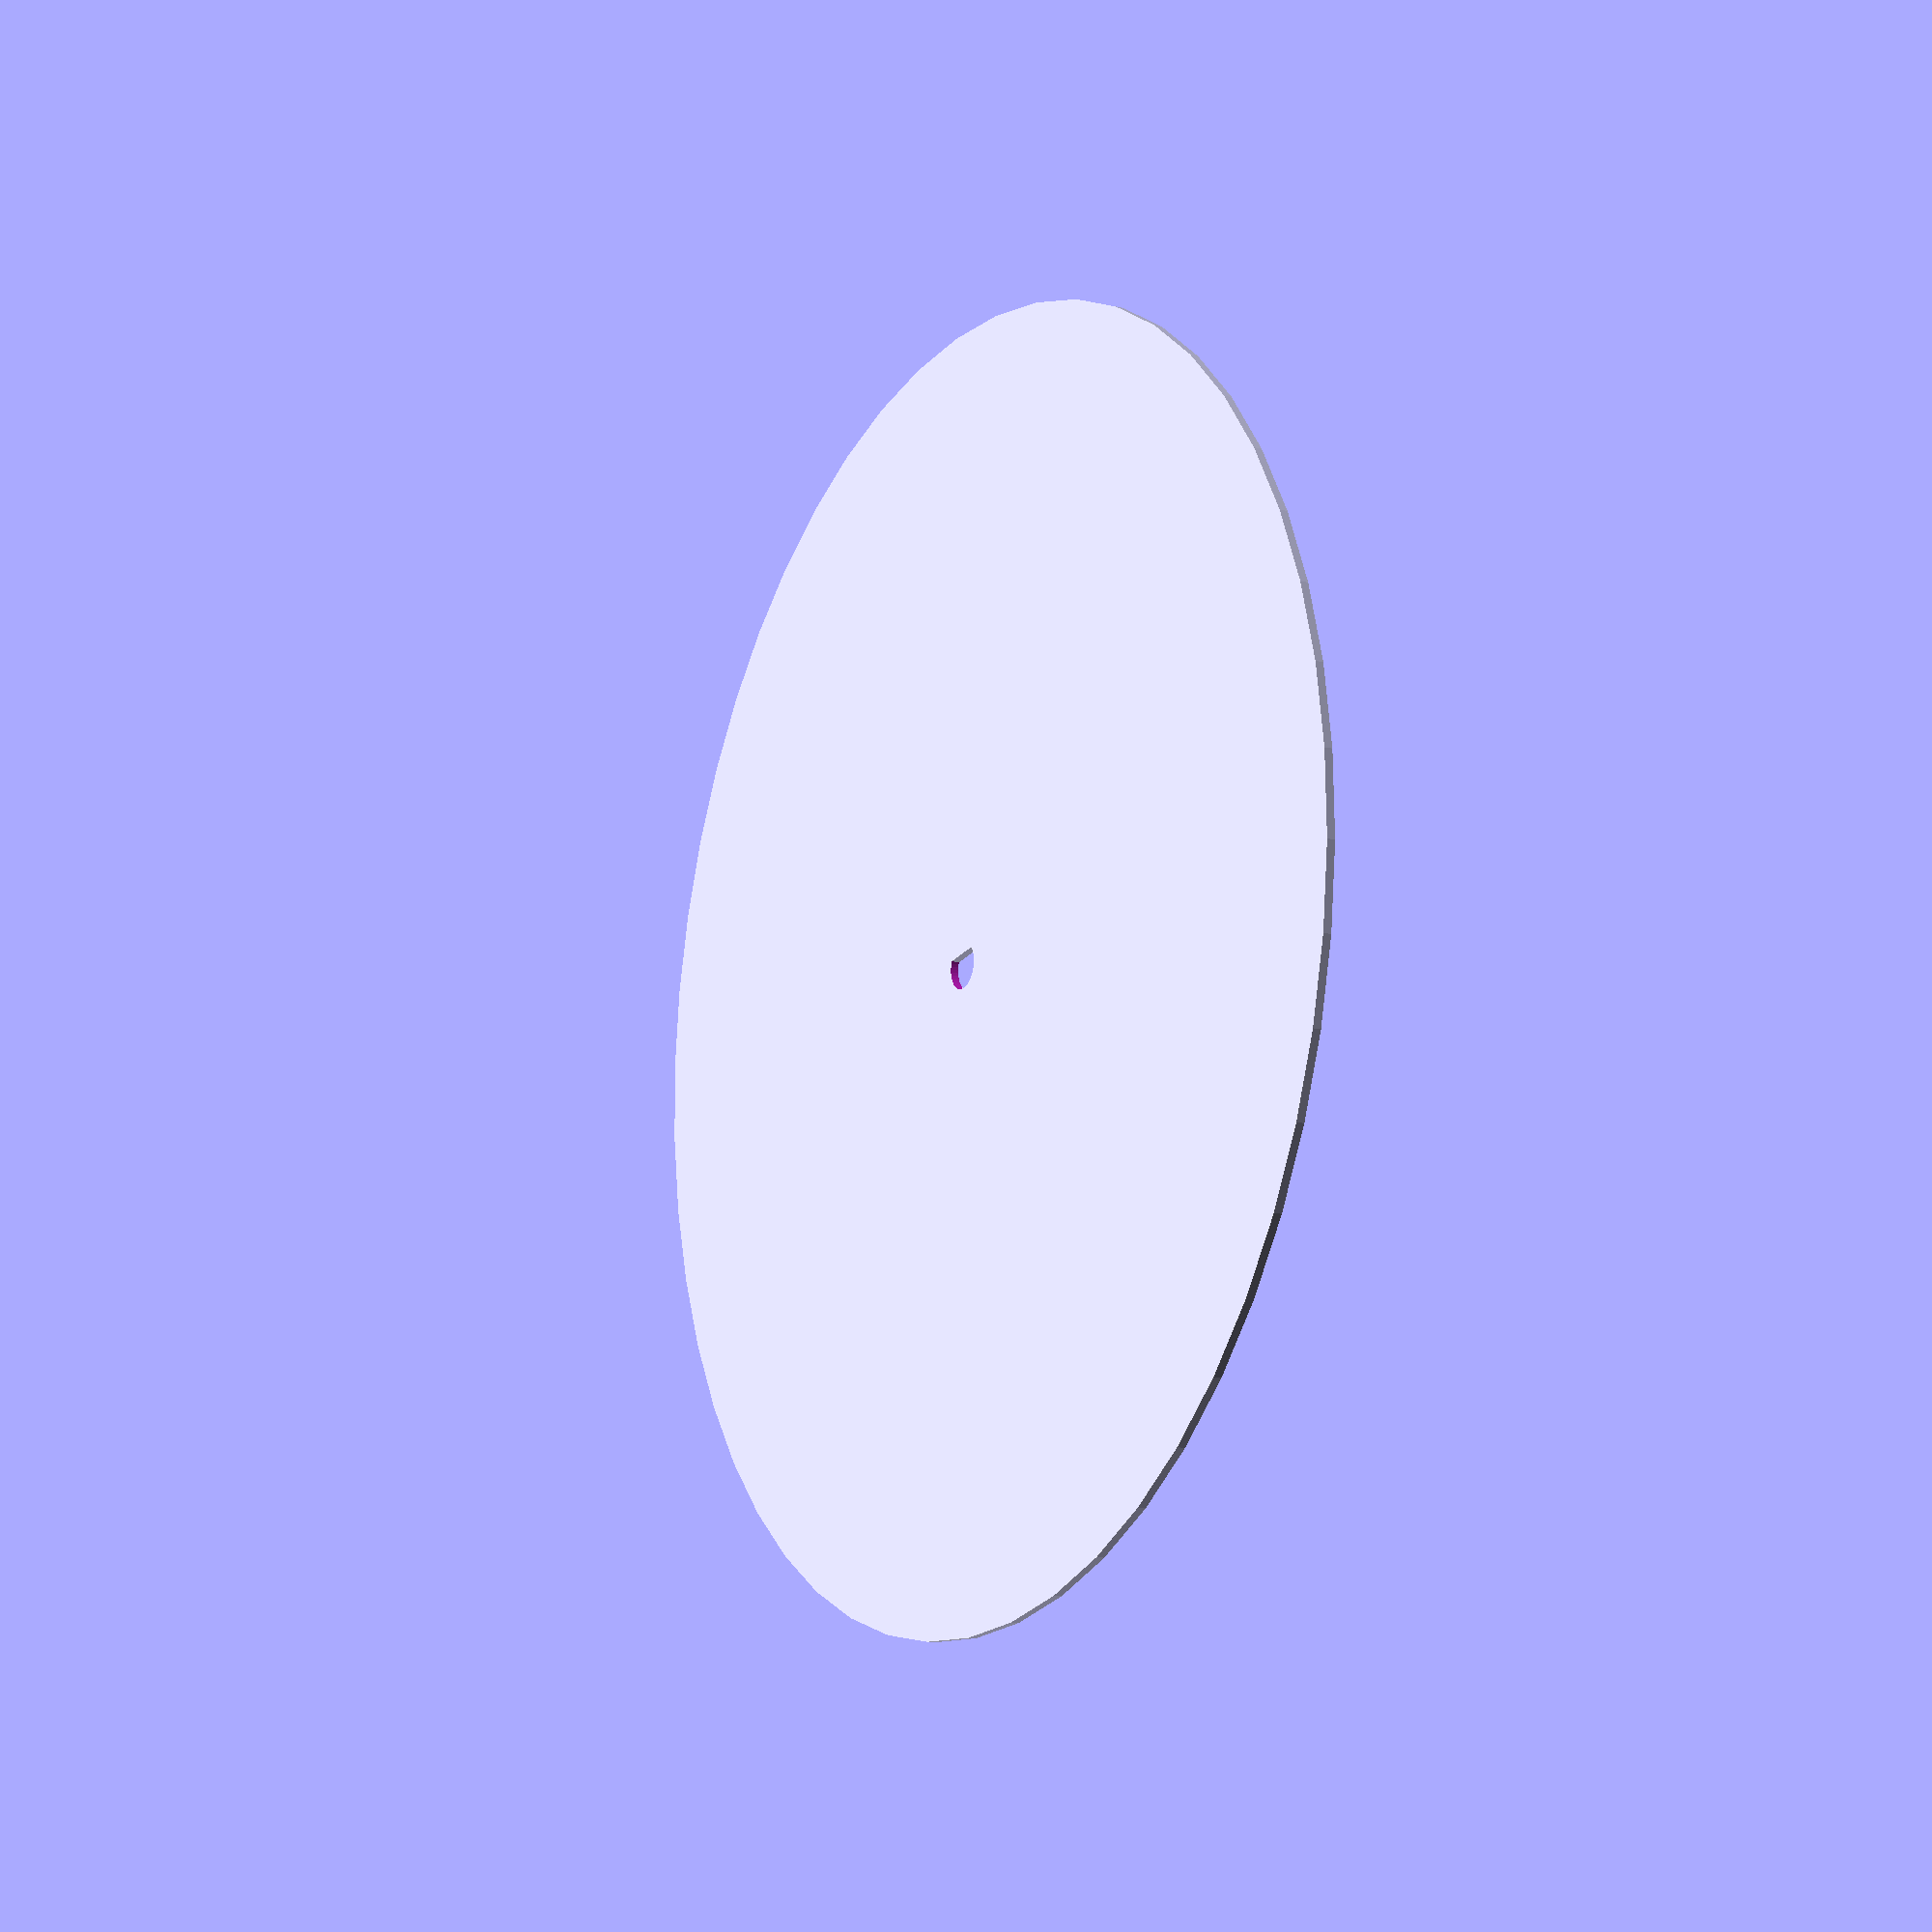
<openscad>
difference(){
    circle(r=160/2,$fn = 50);
    difference(){
        circle(r=5.7/2,$fn = 50);
        translate([5.7/2, 0, 0]) {
            square(size=[1.4*2, 5.7], center=true);
        }
    }
}
</openscad>
<views>
elev=193.8 azim=81.7 roll=118.7 proj=p view=solid
</views>
